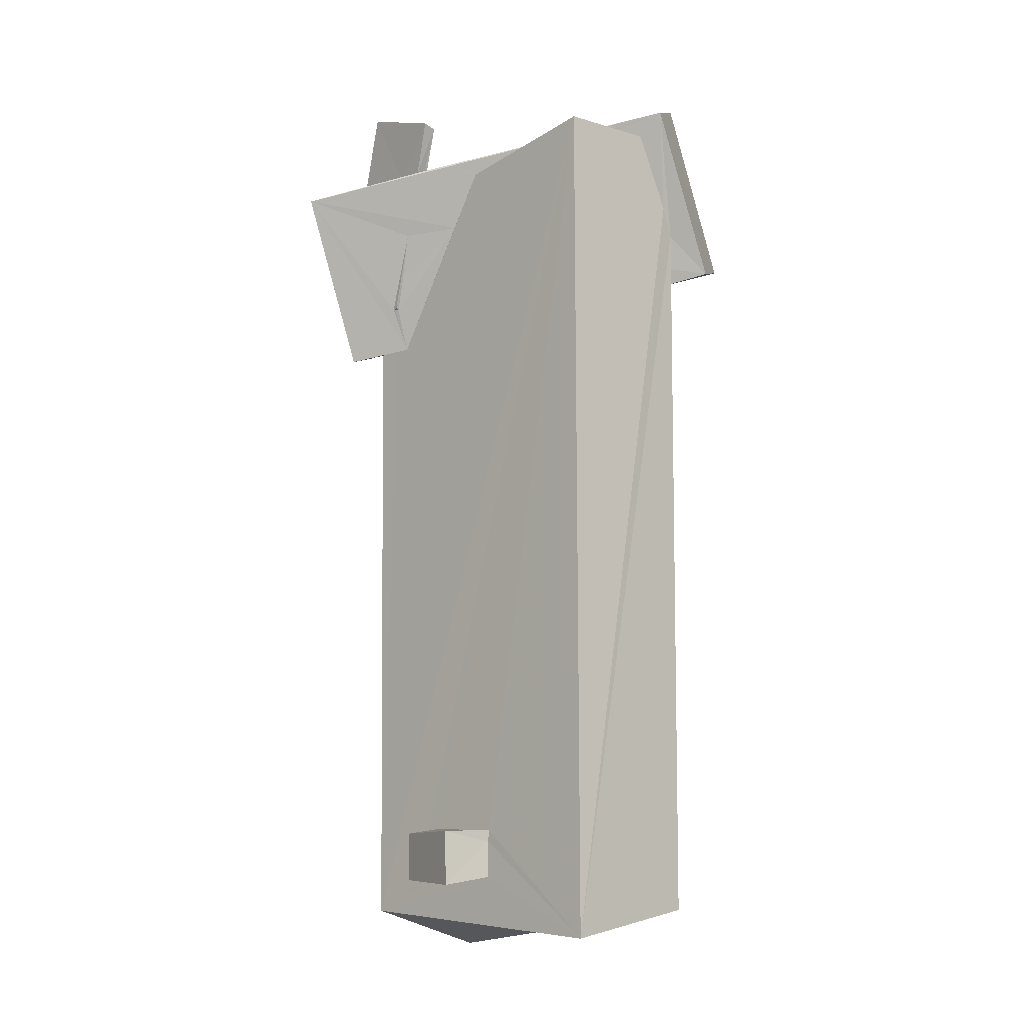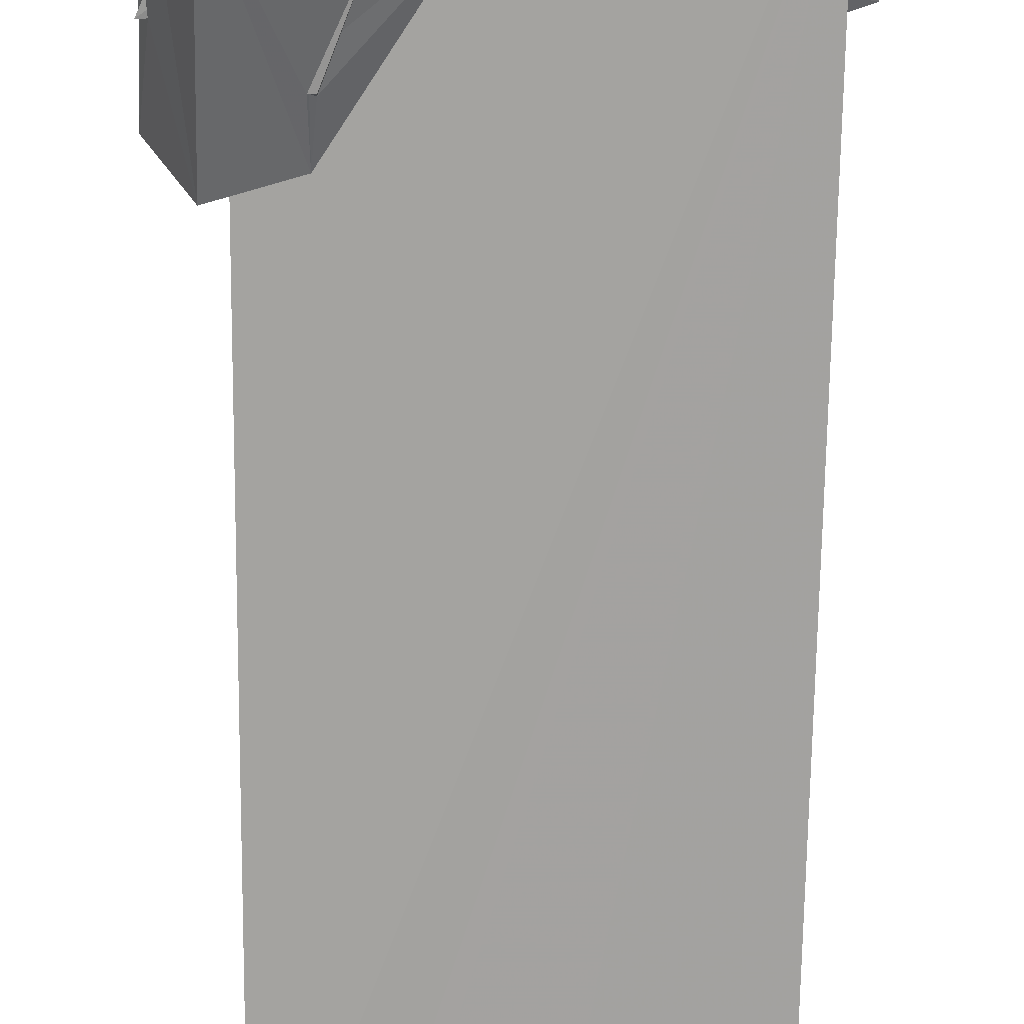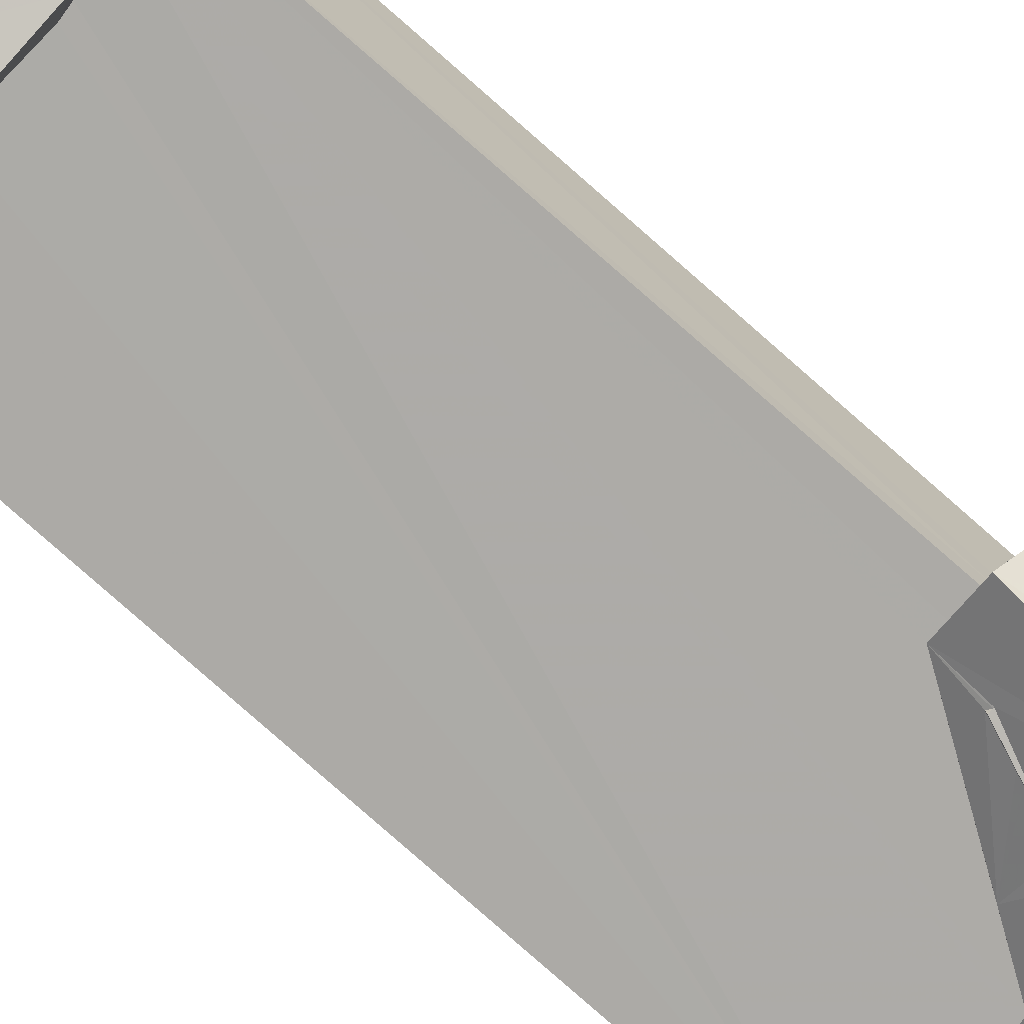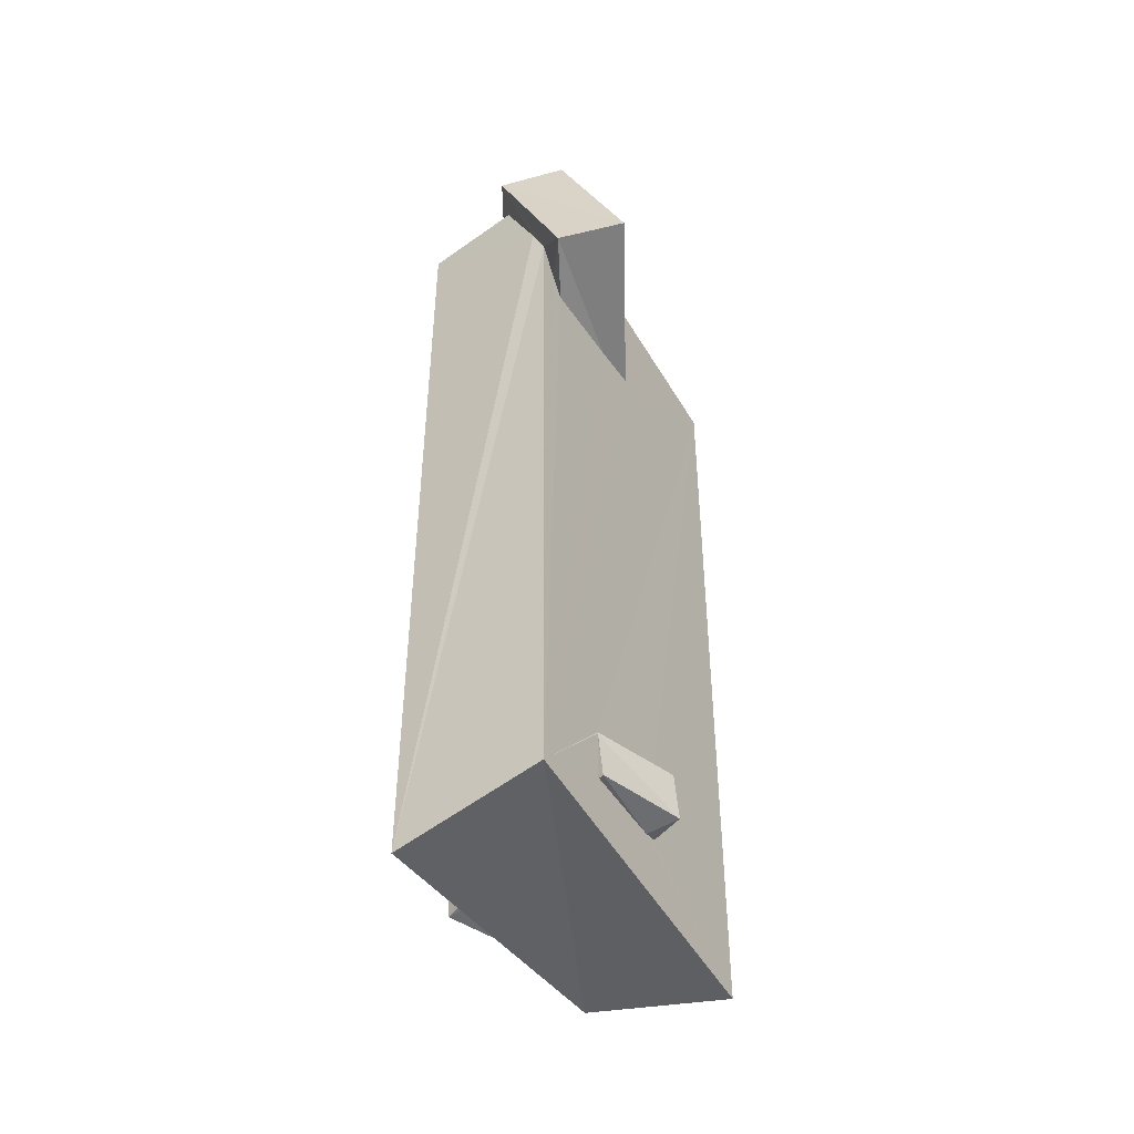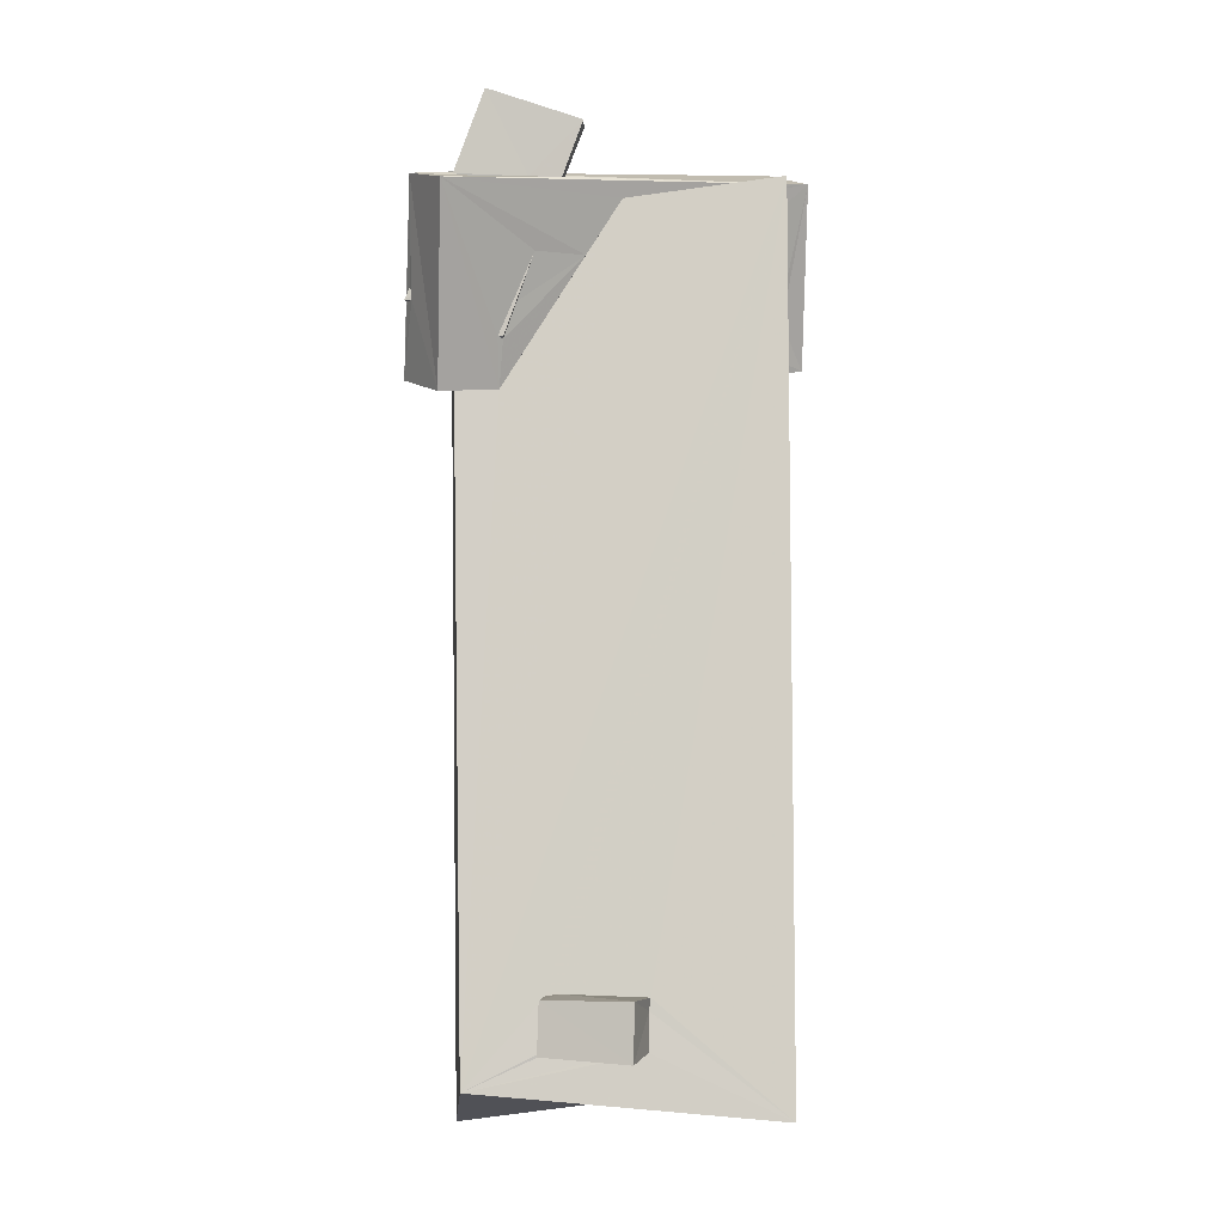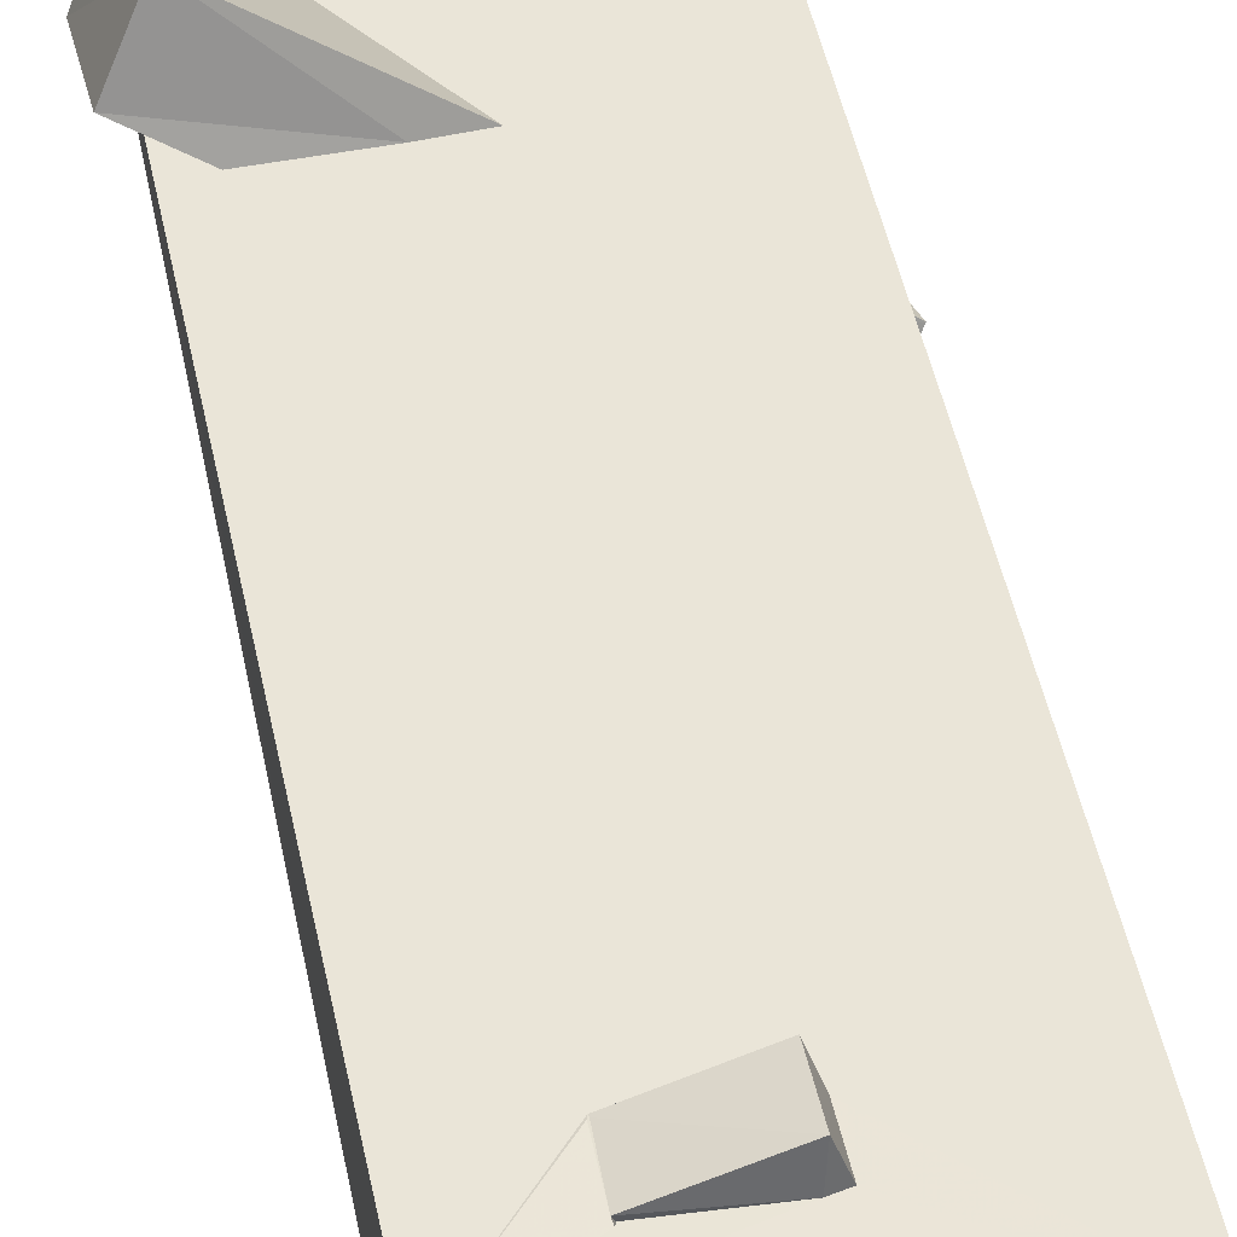
<metadata>
{"format":"obj","ext":"obj","renderer":"f3d","projection":"perspective","resolution":1024,"background":"white","views":[{"elev":-11.9,"azim":-135.8,"up":"+Y"},{"elev":-72.8,"azim":178.8,"up":"+Z"},{"elev":-75.7,"azim":47.8,"up":"+Z"},{"elev":-48.5,"azim":-57.9,"up":"+Y"},{"elev":-8.0,"azim":178.2,"up":"+Y"},{"elev":45.2,"azim":-11.2,"up":"+Z"}]}
</metadata>
<code>
o 468_Cube.1898
v -2.377 5.12 0.9049
v -2.34 6.204 0.3999
v -2.21 6.134 -1.042
v -2.195 -6.311 -1.011
v -0.9209 5.937 -0.4372
v -0.3551 -4.743 -1.009
v -0.3344 -4.914 -1.003
v -2.246 -5.918 1.125
v -2.357 4.691 1.094
v -2.683 6.536 0.488
v -0.006736 5.81 -1.002
v -0.3286 -5.436 -1.006
v 0.7864 -4.699 -0.9953
v -0.1231 -4.769 -1.703
v 2.06 -5.933 -0.9878
v -2.106 4.23 1.096
v -2.689 4.094 1.559
v 2.366 5.572 -2.497
v -0.06137 -5.442 -1.002
v -0.1081 -5.555 -1.66
v 0.9837 -4.72 -0.9923
v 2.179 -6.459 1.098
v -1.887 3.897 1.098
v -2.202 4.44 2.422
v 1.626 3.184 -0.9798
v 0.4861 5.018 -0.9986
v 2.146 5.971 -1.398
v 2.807 5.9 -1.662
v 1.257 5.933 -1.489
v 1.796 6.054 -1.259
v 1.709 6.021 -1.274
v 0.775 5.964 -1.366
v 0.8105 5.915 -1.537
v 0.7929 5.942 -1.405
v 0.9881 -5.448 -0.9889
v 1.07 -4.77 -1.325
v 0.114 -5.293 1.112
v -1.011 -5.236 1.114
v 2.245 3.385 -0.5992
v -0.6239 3.95 1.09
v -2.22 6.943 1.319
v 1.003 -5.413 -0.9967
v 1.861 3.223 -0.9764
v 2.415 3.035 -1.456
v 1.576 3.8 -1.227
v 1.63 3.824 -1.263
v 1.4 4.286 -1.298
v 1.648 3.821 -1.268
v 1.164 4.947 -1.411
v 2.096 6.06 -1.23
v 2.254 5.997 -1.392
v 2.239 6.04 -1.325
v 2.23 6.046 -1.325
v 1.091 -5.472 -1.287
v -1.025 -5.271 1.115
v 0.3095 -5.247 1.112
v -1.047 -5.257 1.198
v 2.264 3.541 -0.244
v 2.224 3.208 -0.9742
v 0.03959 4.003 1.086
v -1.301 6.054 1.085
v -0.8158 5.962 0.7826
v 2.158 5.957 -1.213
v 2.272 5.898 -1.3
v 2.785 4.329 -1.188
v 2.904 3.375 -0.6281
v 2.853 4.342 -1.044
v 2.791 4.393 -1.198
v 2.804 4.509 -1.204
v -1.035 -4.527 1.12
v 0.3054 -4.613 1.113
v 0.1496 -5.233 1.569
v 2.364 5.514 1.069
v 2.027 5.559 -0.9718
v 2.27 5.662 -1.182
v 0.2794 5.816 0.1183
v 2.34 5.742 -1.265
v 2.848 4.372 -1.009
v 2.578 5.007 -1.095
v 2.256 3.872 -0.3792
v 2.589 5.101 -1.144
v 2.854 4.363 -1.014
v 2.846 4.327 -1.006
v -1.022 -4.484 1.113
v 0.2878 -4.523 1.113
v -1.017 -4.512 1.116
v 2.255 4.965 -0.8723
v 2.271 5.532 -0.9788
v 2.259 5.211 -0.9777
v 2.402 5.397 -1.144
v 2.411 5.606 -1.243
v 2.459 5.432 -1.208
v 2.496 5.334 -1.194
v 2.436 5.302 -1.132
v 0.1555 -4.478 1.51
v 2.882 4.325 -1.187
v 1.573 3.825 -1.277
v 0.5325 6.668 -1.637
v 0.5203 6.62 -1.447
v 1.832 7.129 -1.526
v 1.787 7.156 -1.366
v 2.854 4.373 -1.01
f 1 2 3 4
f 9 1 4 8
f 3 11 15 21
f 25 43 15
f 11 26 25 15
f 43 59 15
f 74 88 89
f 15 35 42
f 15 19 35
f 15 4 12 19
f 21 13 3
f 15 42 21
f 4 7 12
f 13 6 3
f 4 3 6 7
f 88 73 87 89
f 73 22 58
f 22 15 39 58
f 58 80 87 73
f 39 15 59
f 56 37 22
f 22 71 56
f 73 85 71 22
f 8 22 37 38
f 8 70 84 73
f 73 84 85
f 38 55 8
f 70 86 84
f 55 70 8
f 8 40 23
f 16 9 8 23
f 8 60 40
f 8 73 60
f 73 61 60
f 8 4 15 22
f 88 74 76 73
f 3 2 5 11
f 61 73 76 62
f 55 57 70
f 38 57 55
f 14 20 7 6
f 20 12 7
f 84 95 85
f 36 14 13 21
f 14 6 13
f 95 72 71 85
f 72 56 71
f 54 36 42 35
f 36 21 42
f 72 57 37 56
f 37 57 38
f 54 35 19 20
f 20 19 12
f 20 14 36 54
f 86 72 95 84
f 57 72 86 70
f 17 9 16 23
f 10 11 5 2
f 10 1 9 17
f 18 26 11
f 10 18 11
f 2 1 10
f 18 48 49
f 49 26 18
f 49 47 26
f 18 44 25 48
f 45 25 26 47
f 25 45 46
f 25 46 48
f 28 51 52
f 52 53 28
f 28 18 27 51
f 30 31 10 41
f 10 32 34
f 33 18 10
f 33 29 18
f 10 31 32
f 10 34 33
f 29 27 18
f 41 50 30
f 41 61 62 50
f 62 63 50
f 64 28 53
f 24 60 61 41
f 92 28 91
f 28 77 91
f 74 89 90 75
f 28 64 77
f 62 76 74 63
f 74 75 63
f 93 28 92
f 89 87 94 90
f 66 78 80 58
f 83 78 66
f 66 28 82
f 28 81 82
f 66 82 83
f 78 79 80
f 87 80 79 94
f 81 28 93
f 24 17 40 60
f 40 17 23
f 44 66 39 59
f 59 43 44
f 66 58 39
f 44 43 25
f 28 69 68
f 28 67 69
f 28 66 67
f 65 44 28 68
f 66 44 65 67
f 44 18 28
f 24 41 10 17
f 29 100 51 27
f 29 33 98 100
f 48 97 49
f 96 65 68 69
f 91 102 93 92
f 102 82 81 93
f 102 64 53 101
f 102 91 77 64
f 52 100 101 53
f 100 52 51
f 67 96 69
f 50 63 102 101
f 63 75 94 102
f 79 78 102 94
f 75 90 94
f 101 31 30 50
f 31 101 99 32
f 32 99 34
f 99 98 33 34
f 97 45 47 49
f 102 78 83 82
f 97 48 46 45
f 65 96 67
f 99 101 100 98

</code>
